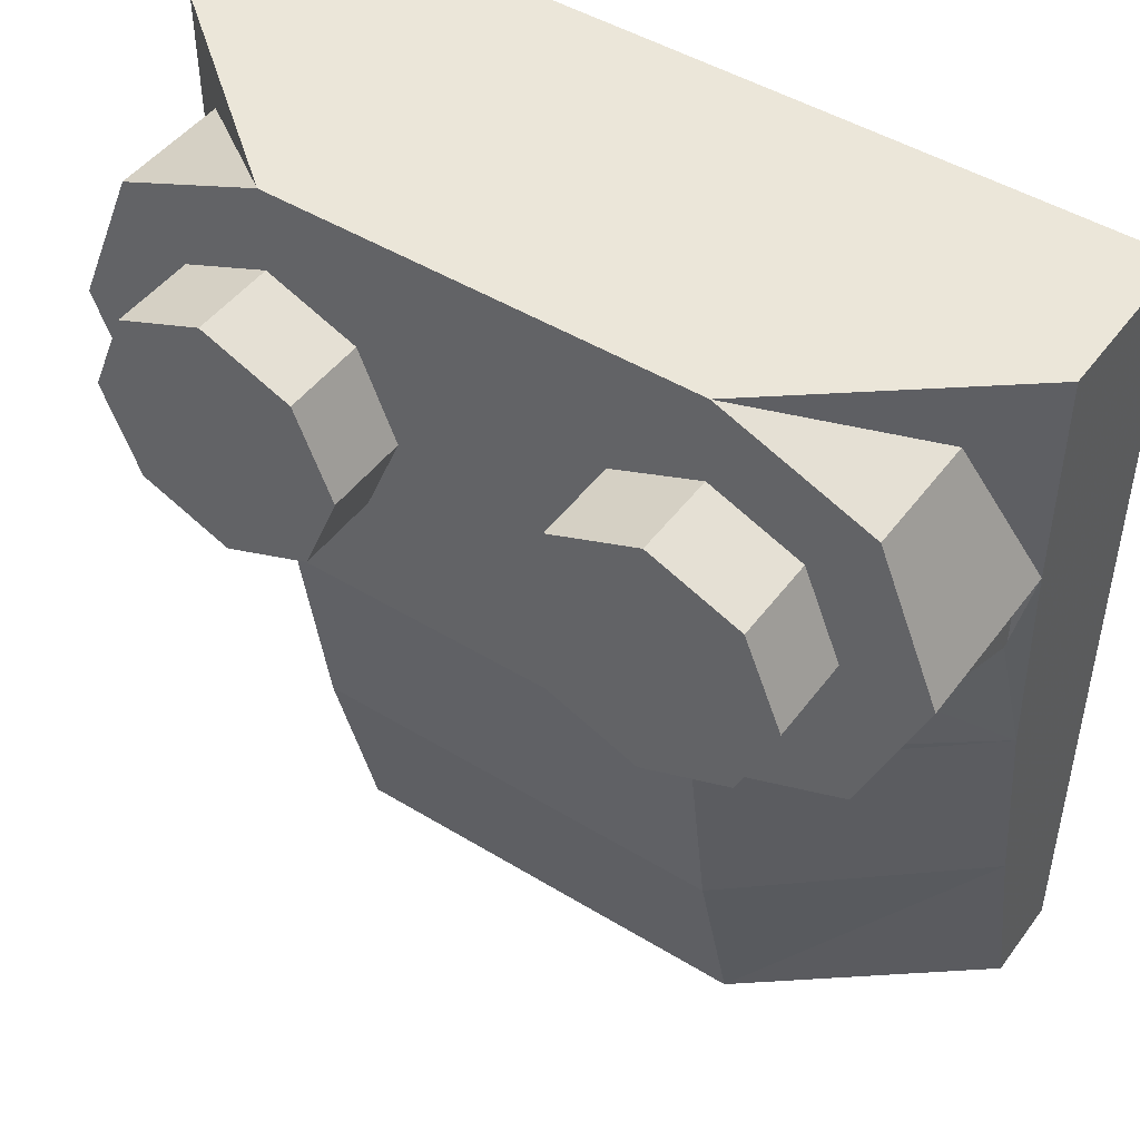
<metadata>
{"format":"obj","ext":"obj","renderer":"f3d","projection":"perspective","resolution":1024,"background":"white","views":[{"elev":47.0,"azim":34.7,"up":"+Z"}]}
</metadata>
<code>
v -0.5 0 -0.5
v 0.5 0 -0.5
v 0.5 0 0.5
v -0.5 0 0.5
v -0.5 0 0.5
v 0.5 0 0.5
v 1 0.4 0.5
v -1 0.4 0.5
v -1 0.8 0.5
v -1 0.4 0.5
v 1 0.4 0.5
v 1 0.8 0.5
v -0.85 0.675 -1.45
v 0.85 0.675 -1.45
v 0.45 0.35 -1.45
v -0.45 0.35 -1.45
v 0.85 0.675 -1.45
v -0.85 0.675 -1.45
v -0.85 0.8 -1.45
v 0.85 0.8 -1.45
v -0.45 0.35 -1.5
v -0.45 0.35 -1.45
v 0.45 0.35 -1.45
v 0.45 0.35 -1.5
v -0.45 0.35 -1.5
v 0.45 0.35 -1.5
v 0.5 0.2 -1.5
v -0.5 0.2 -1.5
v -0.8 0.8 -1.3
v 0.8 0.8 -1.3
v 0.85 0.8 -1.45
v -0.85 0.8 -1.45
v -1 0.8 0.5
v 1 0.8 0.5
v 0.8 0.8 0.3
v -0.8 0.8 0.3
v 0.5 0.2 -0.5
v -0.5 0.2 -0.5
v -0.5 0.2 0.3
v 0.5 0.2 0.3
v -0.8 0.45 0.3
v 0.8 0.45 0.3
v 0.5 0.2 0.3
v -0.5 0.2 0.3
v 0.8 0.8 0.3
v 0.8 0.45 0.3
v -0.8 0.45 0.3
v -0.8 0.8 0.3
v -0.5 0.4 -1.3
v -0.5 0.2 -0.5
v 0.5 0.2 -0.5
v 0.5 0.4 -1.3
v -0.5 0.4 -1.3
v 0.5 0.4 -1.3
v 0.8 0.6 -1.3
v -0.8 0.6 -1.3
v -0.8 0.8 -1.3
v -0.8 0.6 -1.3
v 0.8 0.6 -1.3
v 0.8 0.8 -1.3
v -0.85 0.675 -1.5
v -0.45 0.35 -1.5
v -0.45 0.35 -1.45
v -0.85 0.675 -1.45
v -0.85 0.675 -1.5
v -0.85 0.675 -1.45
v -0.85 0.8 -1.45
v -0.85 0.8 -1.5
v 0.85 0.675 -1.45
v 0.45 0.35 -1.45
v 0.45 0.35 -1.5
v 0.85 0.675 -1.5
v 0.85 0.675 -1.45
v 0.85 0.675 -1.5
v 0.85 0.8 -1.5
v 0.85 0.8 -1.45
v -1 0.6 -1.5
v -0.85 0.675 -1.5
v -0.45 0.35 -1.5
v -0.5 0.2 -1.5
v 0.5 0.2 -1.5
v 0.45 0.35 -1.5
v 0.85 0.675 -1.5
v 1 0.6 -1.5
v -1 0.8 -1.5
v -0.85 0.8 -1.5
v -0.85 0.675 -1.5
v -1 0.6 -1.5
v 1 0.6 -1.5
v 0.85 0.675 -1.5
v 0.85 0.8 -1.5
v 1 0.8 -1.5
v -0.85 0.8 -1.45
v -1 0.8 0.5
v -0.8 0.8 0.3
v -0.8 0.8 -1.3
v 0.8 0.8 -1.3
v 0.8 0.8 0.3
v 1 0.8 0.5
v 0.85 0.8 -1.45
v -1 0.8 -1.5
v -1 0.8 0.5
v -0.85 0.8 -1.45
v -0.85 0.8 -1.5
v 0.85 0.8 -1.5
v 0.85 0.8 -1.45
v 1 0.8 0.5
v 1 0.8 -1.5
v -1 0.4 0
v -1 0.4 0.5
v -1 0.8 0.5
v 1 0.8 0.5
v 1 0.4 0.5
v 1 0.4 0
v -1 0.4 0
v -1 0.8 0.5
v -1 0.8 -1.5
v -1 0.425 -0.5
v 1 0.425 -0.5
v 1 0.8 -1.5
v 1 0.8 0.5
v 1 0.4 0
v -1 0.8 -1.5
v -1 0.6 -1.5
v -1 0.5 -1
v -1 0.425 -0.5
v 1 0.5 -1
v 1 0.6 -1.5
v 1 0.8 -1.5
v 1 0.425 -0.5
v -0.9619 0.3695 -0.1913
v -1 0.4 0
v -1 0.425 -0.5
v 1 0.425 -0.5
v 1 0.4 0
v 0.9619 0.3695 -0.1913
v -0.8536 0.2828 -0.3535
v -0.9619 0.3695 -0.1913
v -1 0.425 -0.5
v 1 0.425 -0.5
v 0.9619 0.3695 -0.1913
v 0.8536 0.2828 -0.3535
v -0.6914 0.1531 -0.462
v -0.8536 0.2828 -0.3535
v -1 0.425 -0.5
v 1 0.425 -0.5
v 0.8536 0.2828 -0.3535
v 0.6914 0.1531 -0.462
v -0.5 0 -0.5
v -0.6914 0.1531 -0.462
v -1 0.425 -0.5
v 1 0.425 -0.5
v 0.6914 0.1531 -0.462
v 0.5 0 -0.5
v -0.8 0.45 -0.5
v -0.8 0.45 -0.3
v -0.5 0.2 -0.3
v -0.5 0.2 -0.5
v 0.8 0.45 -0.3
v 0.8 0.45 -0.5
v 0.5 0.2 -0.5
v 0.5 0.2 -0.3
v -0.8 0.45 0.3
v -0.8 0.45 -0.5
v -0.8 0.8 -1.3
v -0.8 0.8 0.3
v 0.8 0.8 0.3
v 0.8 0.8 -1.3
v 0.8 0.45 -0.5
v 0.8 0.45 0.3
v -0.5 0.2 -0.5
v -0.5 0.4 -1.3
v -0.8 0.45 -0.5
v 0.8 0.45 -0.5
v 0.5 0.4 -1.3
v 0.5 0.2 -0.5
v -0.8 0.6 -1.3
v -0.8 0.45 -0.5
v -0.5 0.4 -1.3
v 0.5 0.4 -1.3
v 0.8 0.45 -0.5
v 0.8 0.6 -1.3
v -0.8 0.45 -0.5
v -0.8 0.6 -1.3
v -0.8 0.8 -1.3
v 0.8 0.8 -1.3
v 0.8 0.6 -1.3
v 0.8 0.45 -0.5
v -0.5 0 0
v -0.5 0 0.5
v -0.8535 0 0.3535
v -0.5 0 0
v -0.8535 0 0.3535
v -1 0 0
v -0.5 0 0
v -1 0 0
v -0.8535 0 -0.3535
v -0.5 0 0
v -0.8535 0 -0.3535
v -0.5 0 -0.5
v 0.5 0 0
v 0.5 0 0.5
v 0.8535 0 0.3535
v 0.5 0 0
v 0.8535 0 0.3535
v 1 0 0
v 0.5 0 0
v 1 0 0
v 0.8535 0 -0.3535
v 0.5 0 0
v 0.8535 0 -0.3535
v 0.5 0 -0.5
v -0.8535 0.2828 -0.3535
v -0.8535 0 -0.3535
v -0.5 0 -0.5
v -0.8535 0.2828 -0.3535
v -1 0.4 0
v -1 0 0
v -0.8535 0 -0.3535
v -0.8535 0.2828 0.3535
v -0.8535 0 0.3535
v -0.5 0 0.5
v -0.8535 0.2828 0.3535
v -1 0.4 0
v -1 0 0
v -0.8535 0 0.3535
v 0.8535 0.2828 -0.3535
v 0.8535 0 -0.3535
v 0.5 0 -0.5
v 0.8535 0.2828 -0.3535
v 1 0.4 0
v 1 0 0
v 0.8535 0 -0.3535
v 0.8535 0.2828 0.3535
v 0.8535 0 0.3535
v 0.5 0 0.5
v 0.8535 0.2828 0.3535
v 1 0.4 0
v 1 0 0
v 0.8535 0 0.3535
v -0.5 0.2 0
v -0.5 0.2 0.3
v -0.7121 0.2 0.2121
v -0.5 0.2 0
v -0.7121 0.2 0.2121
v -0.8 0.2 0
v -0.5 0.2 0
v -0.8 0.2 0
v -0.7121 0.2 -0.2121
v -0.5 0.2 0
v -0.7121 0.2 -0.2121
v -0.5 0.2 -0.3
v 0.5 0.2 0
v 0.5 0.2 0.3
v 0.7121 0.2 0.2121
v 0.5 0.2 0
v 0.7121 0.2 0.2121
v 0.8 0.2 0
v 0.5 0.2 0
v 0.8 0.2 0
v 0.7121 0.2 -0.2121
v 0.5 0.2 0
v 0.7121 0.2 -0.2121
v 0.5 0.2 -0.3
v -0.7121 0.3768 -0.2121
v -0.7121 0.2 -0.2121
v -0.5 0.2 -0.3
v -0.7121 0.3768 -0.2121
v -0.8 0.45 0
v -0.8 0.2 0
v -0.7121 0.2 -0.2121
v -0.7121 0.3768 0.2121
v -0.7121 0.2 0.2121
v -0.5 0.2 0.3
v -0.7121 0.3768 0.2121
v -0.8 0.45 0
v -0.8 0.2 0
v -0.7121 0.2 0.2121
v 0.7121 0.3768 -0.2121
v 0.7121 0.2 -0.2121
v 0.5 0.2 -0.3
v 0.7121 0.3768 -0.2121
v 0.8 0.45 0
v 0.8 0.2 0
v 0.7121 0.2 -0.2121
v 0.7121 0.3768 0.2121
v 0.7121 0.2 0.2121
v 0.5 0.2 0.3
v 0.7121 0.3768 0.2121
v 0.8 0.45 0
v 0.8 0.2 0
v 0.7121 0.2 0.2121
v 0.2121 0.275 -0.2879
v 0.3 0.275 -0.5
v 0.3 0.3 -0.5
v 0.2121 0.3 -0.2879
v 0 0.275 -0.2
v 0.2121 0.275 -0.2879
v 0.2121 0.3 -0.2879
v 0 0.3 -0.2
v -0.2121 0.275 -0.2879
v 0 0.275 -0.2
v 0 0.3 -0.2
v -0.2121 0.3 -0.2879
v -0.3 0.275 -0.5
v -0.2121 0.275 -0.2879
v -0.2121 0.3 -0.2879
v -0.3 0.3 -0.5
v -0.2121 0.275 -0.7121
v -0.3 0.275 -0.5
v -0.3 0.3 -0.5
v -0.2121 0.3 -0.7121
v 0 0.275 -0.8
v -0.2121 0.275 -0.7121
v -0.2121 0.3 -0.7121
v 0 0.3 -0.8
v 0.2121 0.275 -0.7121
v 0 0.275 -0.8
v 0 0.3 -0.8
v 0.2121 0.3 -0.7121
v 0.3 0.275 -0.5
v 0.2121 0.275 -0.7121
v 0.2121 0.3 -0.7121
v 0.3 0.3 -0.5
v 0.2121 0.2 -0.2879
v 0.3 0.2 -0.5
v 0.3 0.275 -0.5
v 0.2121 0.275 -0.2879
v 0 0.2 -0.2
v 0.2121 0.2 -0.2879
v 0.2121 0.275 -0.2879
v 0 0.275 -0.2
v -0.2121 0.2 -0.2879
v 0 0.2 -0.2
v 0 0.275 -0.2
v -0.2121 0.275 -0.2879
v -0.3 0.2 -0.5
v -0.2121 0.2 -0.2879
v -0.2121 0.275 -0.2879
v -0.3 0.275 -0.5
v -0.2121 0.275 -0.7121
v 0 0.275 -0.8
v -0.2121 0.253 -0.7121
v -0.3 0.275 -0.5
v -0.2121 0.275 -0.7121
v -0.2121 0.253 -0.7121
v -0.3 0.2 -0.5
v 0.2121 0.275 -0.7121
v 0 0.275 -0.8
v 0.2121 0.253 -0.7121
v 0.3 0.275 -0.5
v 0.2121 0.275 -0.7121
v 0.2121 0.253 -0.7121
v 0.3 0.2 -0.5
v 0.2828 0.2 -0.2172
v 0.4 0.2 -0.5
v 0.4 0.3 -0.5
v 0.2828 0.3 -0.2172
v 0 0.2 -0.1
v 0.2828 0.2 -0.2172
v 0.2828 0.3 -0.2172
v 0 0.3 -0.1
v -0.2828 0.2 -0.2172
v 0 0.2 -0.1
v 0 0.3 -0.1
v -0.2828 0.3 -0.2172
v -0.4 0.2 -0.5
v -0.2828 0.2 -0.2172
v -0.2828 0.3 -0.2172
v -0.4 0.3 -0.5
v 0.2828 0.3 -0.7828
v 0 0.3 -0.9
v 0.2828 0.2707 -0.7828
v 0.4 0.3 -0.5
v 0.2828 0.3 -0.7828
v 0.2828 0.2707 -0.7828
v 0.4 0.2 -0.5
v -0.2828 0.3 -0.7828
v 0 0.3 -0.9
v -0.2828 0.2707 -0.7828
v -0.4 0.3 -0.5
v -0.2828 0.3 -0.7828
v -0.2828 0.2707 -0.7828
v -0.4 0.2 -0.5
v 0.2121 0.3 -0.2879
v 0.3 0.3 -0.5
v 0.3 0.6 -0.5
v 0.2121 0.6 -0.2879
v 0 0.3 -0.2
v 0.2121 0.3 -0.2879
v 0.2121 0.6 -0.2879
v 0 0.6 -0.2
v -0.2121 0.3 -0.2879
v 0 0.3 -0.2
v 0 0.6 -0.2
v -0.2121 0.6 -0.2879
v -0.3 0.3 -0.5
v -0.2121 0.3 -0.2879
v -0.2121 0.6 -0.2879
v -0.3 0.6 -0.5
v -0.2121 0.3 -0.7121
v -0.3 0.3 -0.5
v -0.3 0.6 -0.5
v -0.2121 0.6 -0.7121
v 0 0.3 -0.8
v -0.2121 0.3 -0.7121
v -0.2121 0.6 -0.7121
v 0 0.6 -0.8
v 0.2121 0.3 -0.7121
v 0 0.3 -0.8
v 0 0.6 -0.8
v 0.2121 0.6 -0.7121
v 0.3 0.3 -0.5
v 0.2121 0.3 -0.7121
v 0.2121 0.6 -0.7121
v 0.3 0.6 -0.5
v 0.2828 0.3 -0.2172
v 0.4 0.3 -0.5
v 0.4 0.6 -0.5
v 0.2828 0.6 -0.2172
v 0 0.3 -0.1
v 0.2828 0.3 -0.2172
v 0.2828 0.6 -0.2172
v 0 0.6 -0.1
v -0.2828 0.3 -0.2172
v 0 0.3 -0.1
v 0 0.6 -0.1
v -0.2828 0.6 -0.2172
v -0.4 0.3 -0.5
v -0.2828 0.3 -0.2172
v -0.2828 0.6 -0.2172
v -0.4 0.6 -0.5
v -0.2828 0.3 -0.7828
v -0.4 0.3 -0.5
v -0.4 0.6 -0.5
v -0.2828 0.6 -0.7828
v 0 0.3 -0.9
v -0.2828 0.3 -0.7828
v -0.2828 0.6 -0.7828
v 0 0.6 -0.9
v 0.2828 0.3 -0.7828
v 0 0.3 -0.9
v 0 0.6 -0.9
v 0.2828 0.6 -0.7828
v 0.4 0.3 -0.5
v 0.2828 0.3 -0.7828
v 0.2828 0.6 -0.7828
v 0.4 0.6 -0.5
v 0.2121 0.8 -0.2879
v 0.3 0.8 -0.5
v 0.3 0.6 -0.5
v 0.2121 0.6 -0.2879
v 0 0.8 -0.2
v 0.2121 0.8 -0.2879
v 0.2121 0.6 -0.2879
v 0 0.6 -0.2
v -0.2121 0.8 -0.2879
v 0 0.8 -0.2
v 0 0.6 -0.2
v -0.2121 0.6 -0.2879
v -0.3 0.8 -0.5
v -0.2121 0.8 -0.2879
v -0.2121 0.6 -0.2879
v -0.3 0.6 -0.5
v -0.2121 0.8 -0.7121
v -0.3 0.8 -0.5
v -0.3 0.6 -0.5
v -0.2121 0.6 -0.7121
v 0 0.8 -0.8
v -0.2121 0.8 -0.7121
v -0.2121 0.6 -0.7121
v 0 0.6 -0.8
v 0.2121 0.8 -0.7121
v 0 0.8 -0.8
v 0 0.6 -0.8
v 0.2121 0.6 -0.7121
v 0.3 0.8 -0.5
v 0.2121 0.8 -0.7121
v 0.2121 0.6 -0.7121
v 0.3 0.6 -0.5
v 0.2828 0.8 -0.2172
v 0.4 0.8 -0.5
v 0.4 0.6 -0.5
v 0.2828 0.6 -0.2172
v 0 0.8 -0.1
v 0.2828 0.8 -0.2172
v 0.2828 0.6 -0.2172
v 0 0.6 -0.1
v -0.2828 0.8 -0.2172
v 0 0.8 -0.1
v 0 0.6 -0.1
v -0.2828 0.6 -0.2172
v -0.4 0.8 -0.5
v -0.2828 0.8 -0.2172
v -0.2828 0.6 -0.2172
v -0.4 0.6 -0.5
v -0.2828 0.8 -0.7828
v -0.4 0.8 -0.5
v -0.4 0.6 -0.5
v -0.2828 0.6 -0.7828
v 0 0.8 -0.9
v -0.2828 0.8 -0.7828
v -0.2828 0.6 -0.7828
v 0 0.6 -0.9
v 0.2828 0.8 -0.7828
v 0 0.8 -0.9
v 0 0.6 -0.9
v 0.2828 0.6 -0.7828
v 0.4 0.8 -0.5
v 0.2828 0.8 -0.7828
v 0.2828 0.6 -0.7828
v 0.4 0.6 -0.5
v 0.4 0.8 -0.5
v 0.2828 0.8 -0.2172
v 0.2121 0.8 -0.2879
v 0.3 0.8 -0.5
v 0.2828 0.8 -0.2172
v 0 0.8 -0.1
v 0 0.8 -0.2
v 0.2121 0.8 -0.2879
v 0 0.8 -0.1
v -0.2828 0.8 -0.2172
v -0.2121 0.8 -0.2879
v 0 0.8 -0.2
v -0.2828 0.8 -0.2172
v -0.4 0.8 -0.5
v -0.3 0.8 -0.5
v -0.2121 0.8 -0.2879
v -0.4 0.8 -0.5
v -0.2828 0.8 -0.7828
v -0.2121 0.8 -0.7121
v -0.3 0.8 -0.5
v -0.2828 0.8 -0.7828
v 0 0.8 -0.9
v 0 0.8 -0.8
v -0.2121 0.8 -0.7121
v 0 0.8 -0.9
v 0.2828 0.8 -0.7828
v 0.2121 0.8 -0.7121
v 0 0.8 -0.8
v 0.2828 0.8 -0.7828
v 0.4 0.8 -0.5
v 0.3 0.8 -0.5
v 0.2121 0.8 -0.7121
v -0.2879 0 0.2121
v -0.2 0 0
v -0.2 -0.2 0
v -0.2879 -0.2 0.2121
v -0.5 0 0.3
v -0.2879 0 0.2121
v -0.2879 -0.2 0.2121
v -0.5 -0.2 0.3
v -0.7121 0 0.2121
v -0.5 0 0.3
v -0.5 -0.2 0.3
v -0.7121 -0.2 0.2121
v -0.8 0 0
v -0.7121 0 0.2121
v -0.7121 -0.2 0.2121
v -0.8 -0.2 0
v -0.7121 0 -0.2121
v -0.8 0 0
v -0.8 -0.2 0
v -0.7121 -0.2 -0.2121
v -0.5 0 -0.3
v -0.7121 0 -0.2121
v -0.7121 -0.2 -0.2121
v -0.5 -0.2 -0.3
v -0.2879 0 -0.2121
v -0.5 0 -0.3
v -0.5 -0.2 -0.3
v -0.2879 -0.2 -0.2121
v -0.2 0 0
v -0.2879 0 -0.2121
v -0.2879 -0.2 -0.2121
v -0.2 -0.2 0
v -0.5 -0.2 0
v -0.2 -0.2 0
v -0.2879 -0.2 0.2121
v -0.5 -0.2 0
v -0.2879 -0.2 0.2121
v -0.5 -0.2 0.3
v -0.5 -0.2 0
v -0.5 -0.2 0.3
v -0.7121 -0.2 0.2121
v -0.5 -0.2 0
v -0.7121 -0.2 0.2121
v -0.8 -0.2 0
v -0.5 -0.2 0
v -0.8 -0.2 0
v -0.7121 -0.2 -0.2121
v -0.5 -0.2 0
v -0.7121 -0.2 -0.2121
v -0.5 -0.2 -0.3
v -0.5 -0.2 0
v -0.5 -0.2 -0.3
v -0.2879 -0.2 -0.2121
v -0.5 -0.2 0
v -0.2879 -0.2 -0.2121
v -0.2 -0.2 0
v 0.7121 0 0.2121
v 0.8 0 0
v 0.8 -0.2 0
v 0.7121 -0.2 0.2121
v 0.5 0 0.3
v 0.7121 0 0.2121
v 0.7121 -0.2 0.2121
v 0.5 -0.2 0.3
v 0.2879 0 0.2121
v 0.5 0 0.3
v 0.5 -0.2 0.3
v 0.2879 -0.2 0.2121
v 0.2 0 0
v 0.2879 0 0.2121
v 0.2879 -0.2 0.2121
v 0.2 -0.2 0
v 0.2879 0 -0.2121
v 0.2 0 0
v 0.2 -0.2 0
v 0.2879 -0.2 -0.2121
v 0.5 0 -0.3
v 0.2879 0 -0.2121
v 0.2879 -0.2 -0.2121
v 0.5 -0.2 -0.3
v 0.7121 0 -0.2121
v 0.5 0 -0.3
v 0.5 -0.2 -0.3
v 0.7121 -0.2 -0.2121
v 0.8 0 0
v 0.7121 0 -0.2121
v 0.7121 -0.2 -0.2121
v 0.8 -0.2 0
v 0.5 -0.2 0
v 0.8 -0.2 0
v 0.7121 -0.2 0.2121
v 0.5 -0.2 0
v 0.7121 -0.2 0.2121
v 0.5 -0.2 0.3
v 0.5 -0.2 0
v 0.5 -0.2 0.3
v 0.2879 -0.2 0.2121
v 0.5 -0.2 0
v 0.2879 -0.2 0.2121
v 0.2 -0.2 0
v 0.5 -0.2 0
v 0.2 -0.2 0
v 0.2879 -0.2 -0.2121
v 0.5 -0.2 0
v 0.2879 -0.2 -0.2121
v 0.5 -0.2 -0.3
v 0.5 -0.2 0
v 0.5 -0.2 -0.3
v 0.7121 -0.2 -0.2121
v 0.5 -0.2 0
v 0.7121 -0.2 -0.2121
v 0.8 -0.2 0
v -1 0.4 0.5
v -0.8535 0.2828 0.3535
v -1 0.4 0
v -1 0.4 0.5
v -0.5 0 0.5
v -0.8535 0.2828 0.3535
v 1 0.4 0.5
v 0.8535 0.2828 0.3535
v 1 0.4 0
v 1 0.4 0.5
v 0.5 0 0.5
v 0.8535 0.2828 0.3535
v -0.8 0.45 0.3
v -0.7121 0.3768 0.2121
v -0.5 0.2 0.3
v -0.8 0.45 0.3
v -0.8 0.45 0
v -0.7121 0.3768 0.2121
v -0.8 0.45 -0.3
v -0.7121 0.3768 -0.2121
v -0.8 0.45 0
v -0.8 0.45 -0.3
v -0.5 0.2 -0.3
v -0.7121 0.3768 -0.2121
v 0.8 0.45 -0.3
v 0.7121 0.3768 -0.2121
v 0.5 0.2 -0.3
v 0.8 0.45 -0.3
v 0.8 0.45 0
v 0.7121 0.3768 -0.2121
v 0.8 0.45 0.3
v 0.7121 0.3768 0.2121
v 0.8 0.45 0
v 0.8 0.45 0.3
v 0.5 0.2 0.3
v 0.7121 0.3768 0.2121
v -0.5 0.075 -1
v 0.5 0.075 -1
v 0.5 0 -0.5
v -0.5 0 -0.5
v -0.5 0.2 -1.5
v 0.5 0.2 -1.5
v 0.5 0.075 -1
v -0.5 0.075 -1
v -1 0.425 -0.5
v -0.5 0.075 -1
v -0.5 0 -0.5
v 0.5 0 -0.5
v 0.5 0.075 -1
v 1 0.425 -0.5
v -0.5 0.075 -1
v -1 0.425 -0.5
v -1 0.5 -1
v 1 0.5 -1
v 1 0.425 -0.5
v 0.5 0.075 -1
v -1 0.5 -1
v -0.5 0.2 -1.5
v -0.5 0.075 -1
v 0.5 0.075 -1
v 0.5 0.2 -1.5
v 1 0.5 -1
v -0.5 0.2 -1.5
v -1 0.5 -1
v -1 0.6 -1.5
v 1 0.6 -1.5
v 1 0.5 -1
v 0.5 0.2 -1.5
g mesh3111310
f 1 2 3
f 3 4 1
f 5 6 7
f 7 8 5
g mesh3111312
f 9 10 11
f 11 12 9
f 13 14 15
f 15 16 13
g mesh3111314
f 17 18 19
f 19 20 17
g mesh3111316
f 21 22 23
f 23 24 21
f 25 26 27
f 27 28 25
f 29 30 31
f 31 32 29
f 33 34 35
f 35 36 33
g mesh3111318
f 37 38 39
f 39 40 37
f 41 42 43
f 43 44 41
g mesh3111320
f 45 46 47
f 47 48 45
g mesh3111322
f 49 50 51
f 51 52 49
f 53 54 55
f 55 56 53
g mesh3111324
f 57 58 59
f 59 60 57
g mesh3111327
f 61 63 62
f 63 61 64
f 65 67 66
f 67 65 68
g mesh3111329
f 69 71 70
f 71 69 72
f 73 75 74
f 75 73 76
f 77 78 79
f 79 80 77
f 81 82 83
f 83 84 81
f 85 86 87
f 87 88 85
f 89 90 91
f 91 92 89
f 93 94 95
f 95 96 93
f 97 98 99
f 99 100 97
f 101 102 103
f 103 104 101
f 105 106 107
f 107 108 105
f 109 110 111
f 112 113 114
f 115 116 117
f 117 118 115
f 119 120 121
f 121 122 119
f 123 124 125
f 125 126 123
f 127 128 129
f 129 130 127
f 131 132 133
f 134 135 136
f 137 138 139
f 140 141 142
f 143 144 145
f 146 147 148
f 149 150 151
f 152 153 154
g mesh3111331
f 155 156 157
f 157 158 155
g mesh3111333
f 159 160 161
f 161 162 159
f 163 164 165
f 165 166 163
f 167 168 169
f 169 170 167
f 171 172 173
f 174 175 176
f 177 178 179
f 180 181 182
f 183 184 185
f 186 187 188
g mesh3111336
f 189 190 191
f 192 193 194
f 195 196 197
f 198 199 200
g mesh3111338
f 201 203 202
f 204 206 205
f 207 209 208
f 210 212 211
g mesh3111340
f 213 215 214
f 216 218 217
f 218 216 219
g mesh3111342
f 220 221 222
f 223 224 225
f 225 226 223
g mesh3111344
f 227 228 229
f 230 231 232
f 232 233 230
g mesh3111346
f 234 236 235
f 237 239 238
f 239 237 240
g mesh3111348
f 241 243 242
f 244 246 245
f 247 249 248
f 250 252 251
g mesh3111350
f 253 254 255
f 256 257 258
f 259 260 261
f 262 263 264
g mesh3111352
f 265 266 267
f 268 269 270
f 270 271 268
g mesh3111354
f 272 274 273
f 275 277 276
f 277 275 278
g mesh3111356
f 279 281 280
f 282 284 283
f 284 282 285
g mesh3111358
f 286 287 288
f 289 290 291
f 291 292 289
g mesh3111361
f 293 295 294
f 295 293 296
f 297 299 298
f 299 297 300
f 301 303 302
f 303 301 304
f 305 307 306
f 307 305 308
f 309 311 310
f 311 309 312
f 313 315 314
f 315 313 316
f 317 319 318
f 319 317 320
f 321 323 322
f 323 321 324
g mesh3111363
f 325 327 326
f 327 325 328
f 329 331 330
f 331 329 332
f 333 335 334
f 335 333 336
f 337 339 338
f 339 337 340
g mesh3111365
f 341 343 342
f 344 346 345
f 346 344 347
g mesh3111367
f 348 349 350
f 351 352 353
f 353 354 351
g mesh3111372
f 355 356 357
f 357 358 355
f 359 360 361
f 361 362 359
f 363 364 365
f 365 366 363
f 367 368 369
f 369 370 367
g mesh3111374
f 371 373 372
f 374 376 375
f 376 374 377
g mesh3111376
f 378 379 380
f 381 382 383
f 383 384 381
g mesh3111381
f 385 387 386
f 387 385 388
f 389 391 390
f 391 389 392
f 393 395 394
f 395 393 396
f 397 399 398
f 399 397 400
f 401 403 402
f 403 401 404
f 405 407 406
f 407 405 408
f 409 411 410
f 411 409 412
f 413 415 414
f 415 413 416
g mesh3111383
f 417 418 419
f 419 420 417
f 421 422 423
f 423 424 421
f 425 426 427
f 427 428 425
f 429 430 431
f 431 432 429
f 433 434 435
f 435 436 433
f 437 438 439
f 439 440 437
f 441 442 443
f 443 444 441
f 445 446 447
f 447 448 445
g mesh3111388
f 449 450 451
f 451 452 449
f 453 454 455
f 455 456 453
f 457 458 459
f 459 460 457
f 461 462 463
f 463 464 461
f 465 466 467
f 467 468 465
f 469 470 471
f 471 472 469
f 473 474 475
f 475 476 473
f 477 478 479
f 479 480 477
g mesh3111390
f 481 483 482
f 483 481 484
f 485 487 486
f 487 485 488
f 489 491 490
f 491 489 492
f 493 495 494
f 495 493 496
f 497 499 498
f 499 497 500
f 501 503 502
f 503 501 504
f 505 507 506
f 507 505 508
f 509 511 510
f 511 509 512
g mesh3111392
f 513 515 514
f 515 513 516
f 517 519 518
f 519 517 520
f 521 523 522
f 523 521 524
f 525 527 526
f 527 525 528
f 529 531 530
f 531 529 532
f 533 535 534
f 535 533 536
f 537 539 538
f 539 537 540
f 541 543 542
f 543 541 544
g mesh3111398
f 545 547 546
f 547 545 548
f 549 551 550
f 551 549 552
f 553 555 554
f 555 553 556
f 557 559 558
f 559 557 560
f 561 563 562
f 563 561 564
f 565 567 566
f 567 565 568
f 569 571 570
f 571 569 572
f 573 575 574
f 575 573 576
g mesh3111400
f 577 578 579
f 580 581 582
f 583 584 585
f 586 587 588
f 589 590 591
f 592 593 594
f 595 596 597
f 598 599 600
g mesh3111406
f 601 603 602
f 603 601 604
f 605 607 606
f 607 605 608
f 609 611 610
f 611 609 612
f 613 615 614
f 615 613 616
f 617 619 618
f 619 617 620
f 621 623 622
f 623 621 624
f 625 627 626
f 627 625 628
f 629 631 630
f 631 629 632
g mesh3111408
f 633 634 635
f 636 637 638
f 639 640 641
f 642 643 644
f 645 646 647
f 648 649 650
f 651 652 653
f 654 655 656
g mesh3111412
f 657 659 658
f 660 662 661
g mesh3111414
f 663 664 665
f 666 667 668
g mesh3111416
f 669 671 670
f 672 674 673
f 675 677 676
f 678 680 679
g mesh3111418
f 681 683 682
f 684 686 685
f 687 689 688
f 690 692 691
g mesh3111429
f 693 694 695
f 695 696 693
f 697 698 699
f 699 700 697
f 701 702 703
f 704 705 706
f 707 708 709
f 710 711 712
f 713 714 715
f 716 717 718
f 719 720 721
f 722 723 724

</code>
